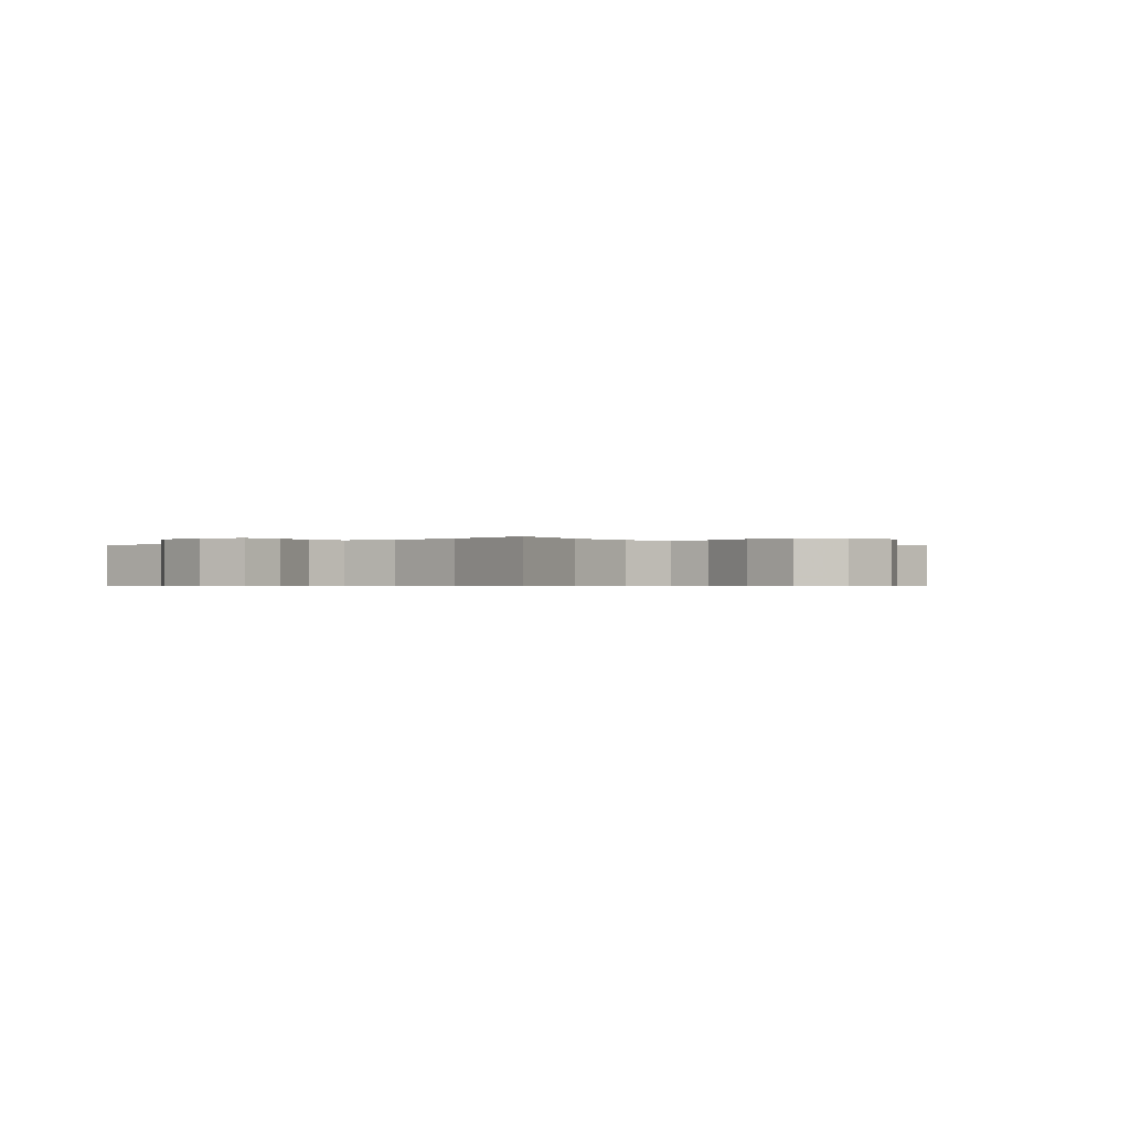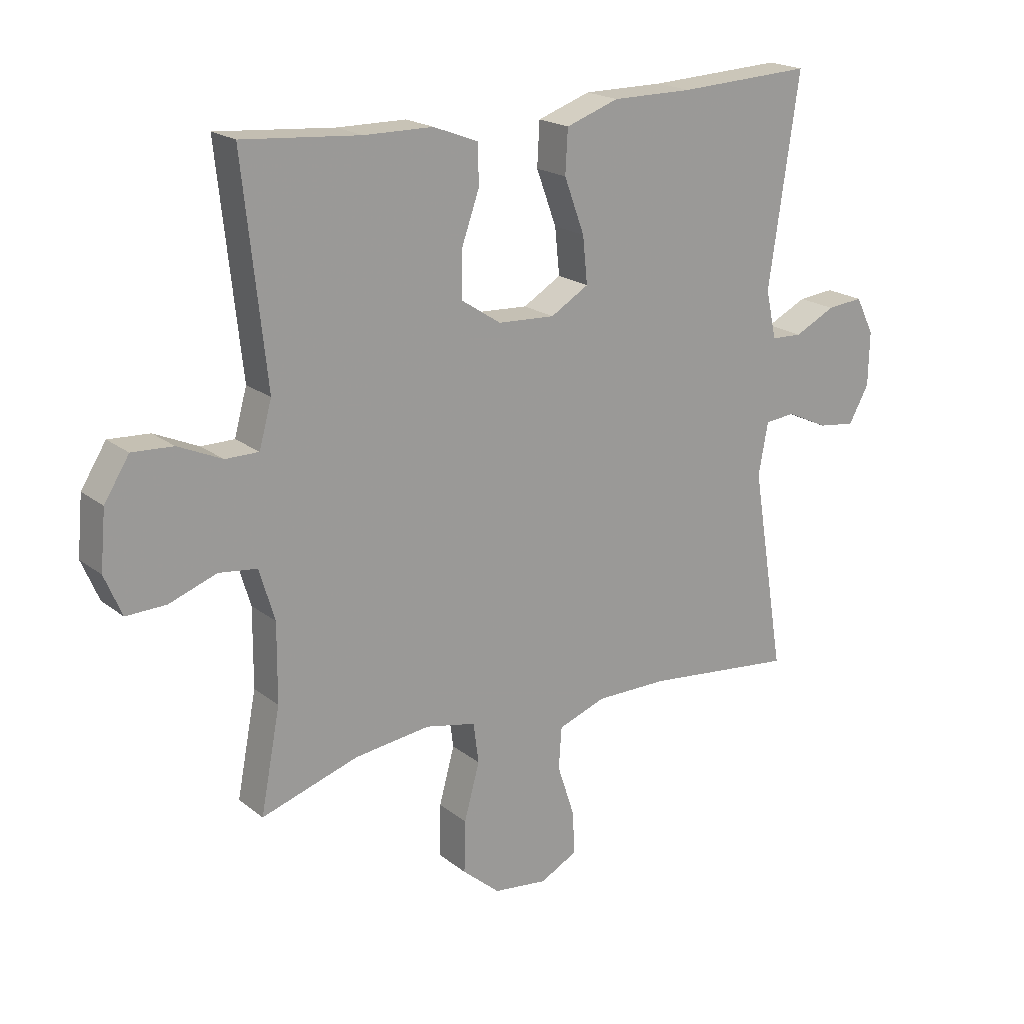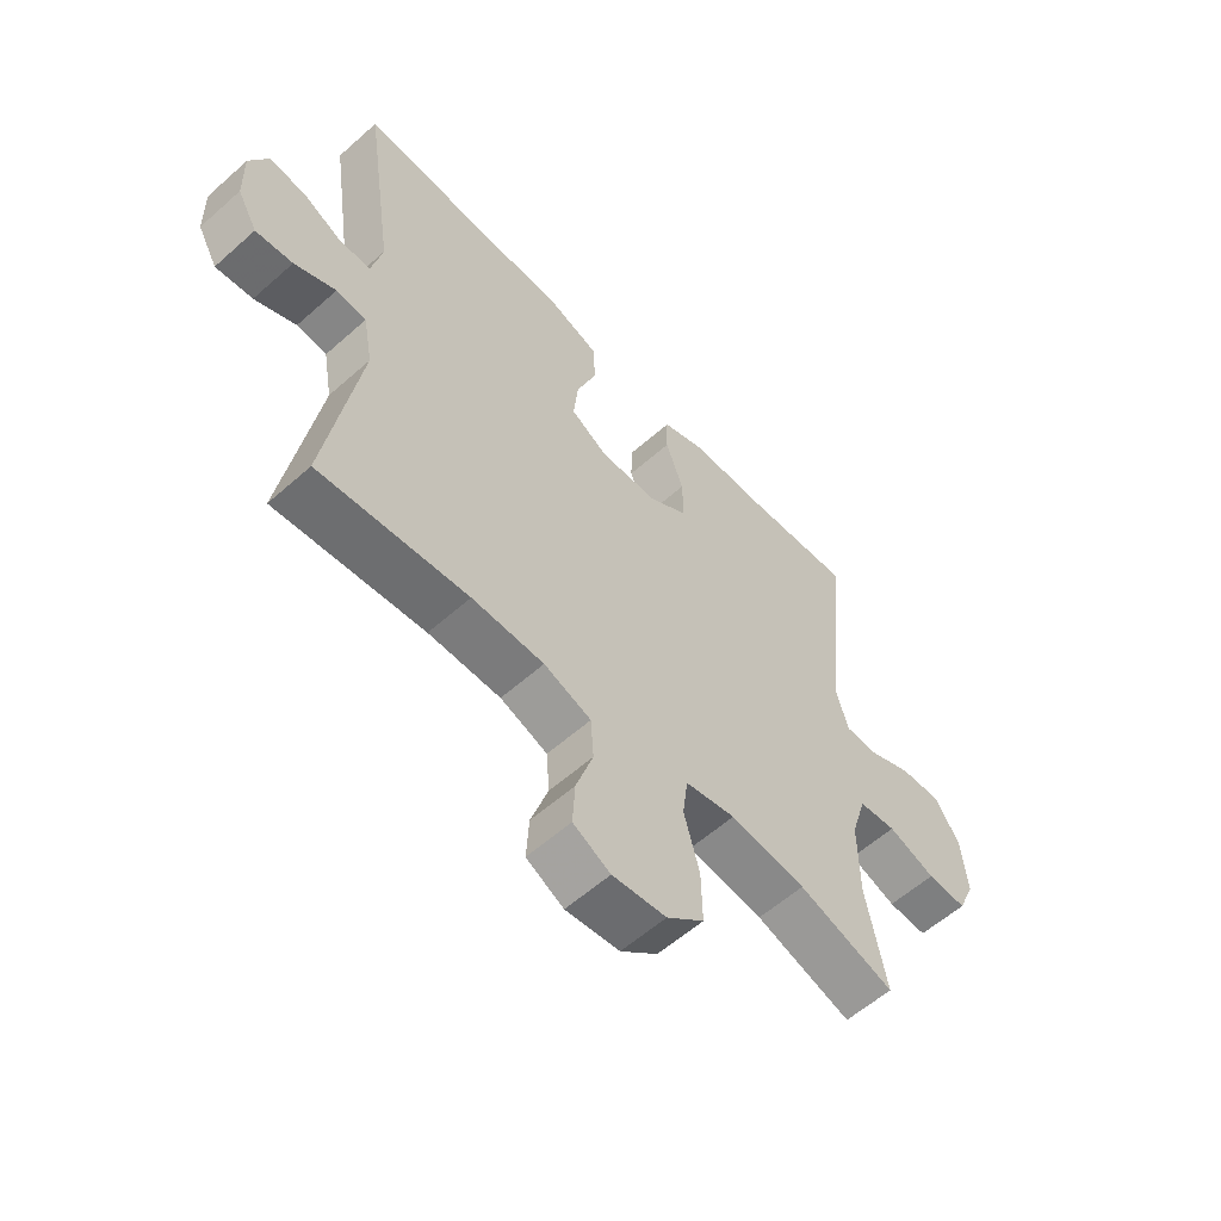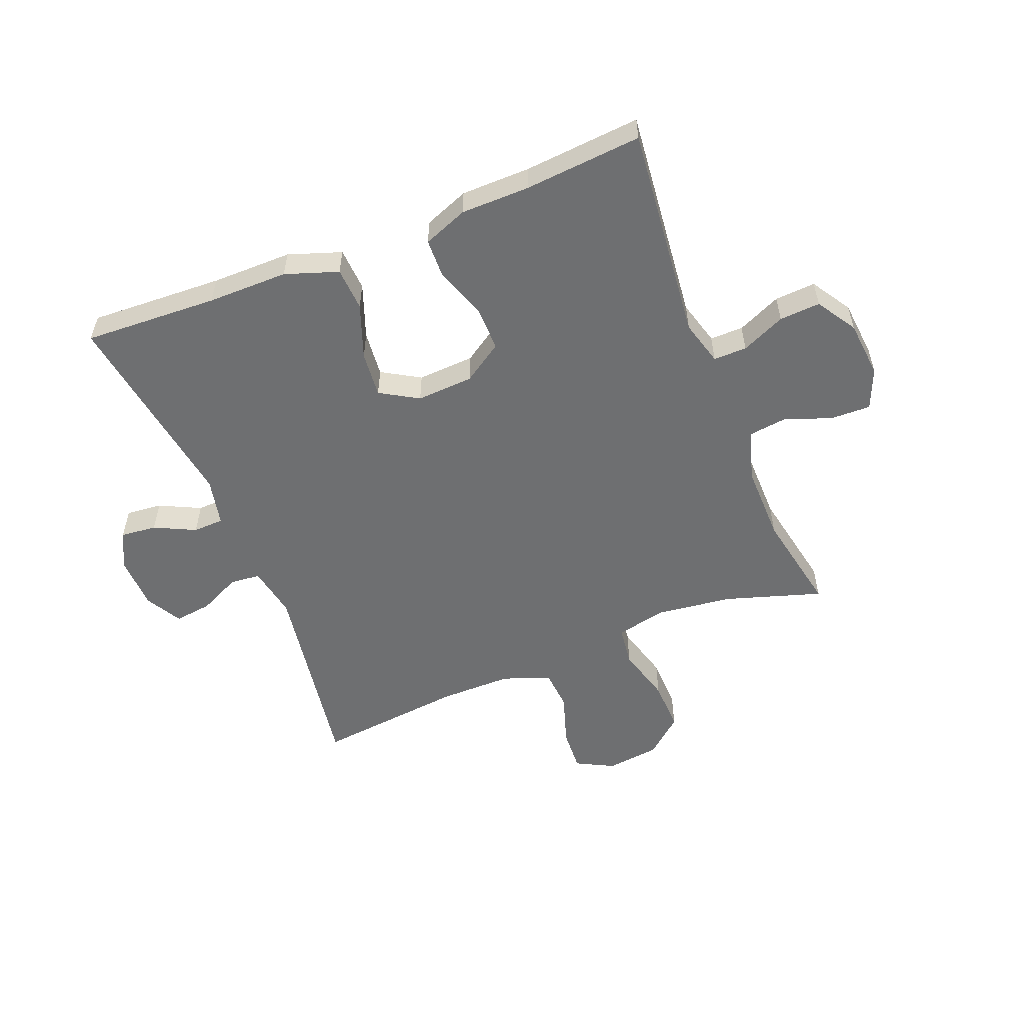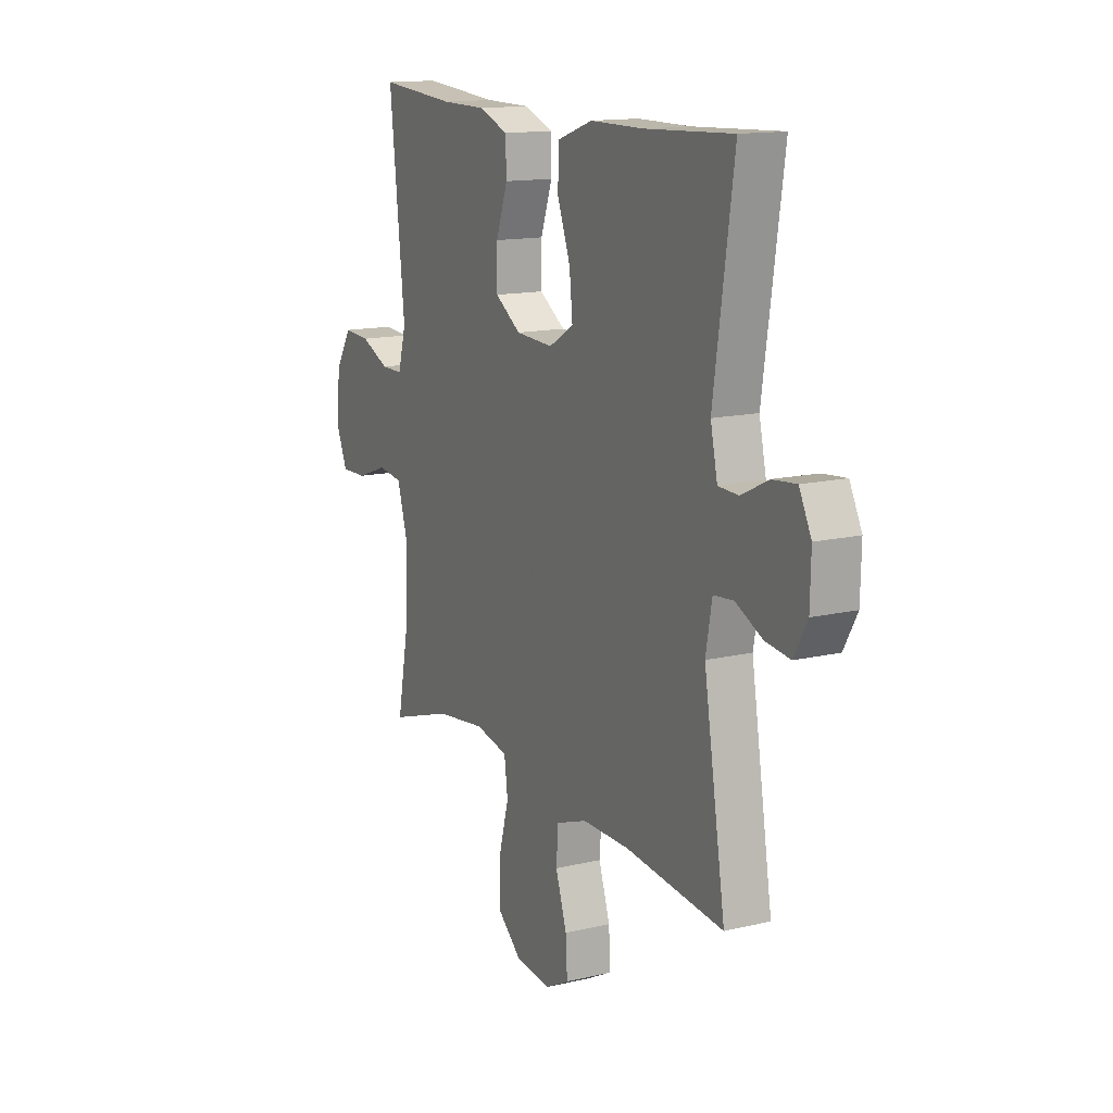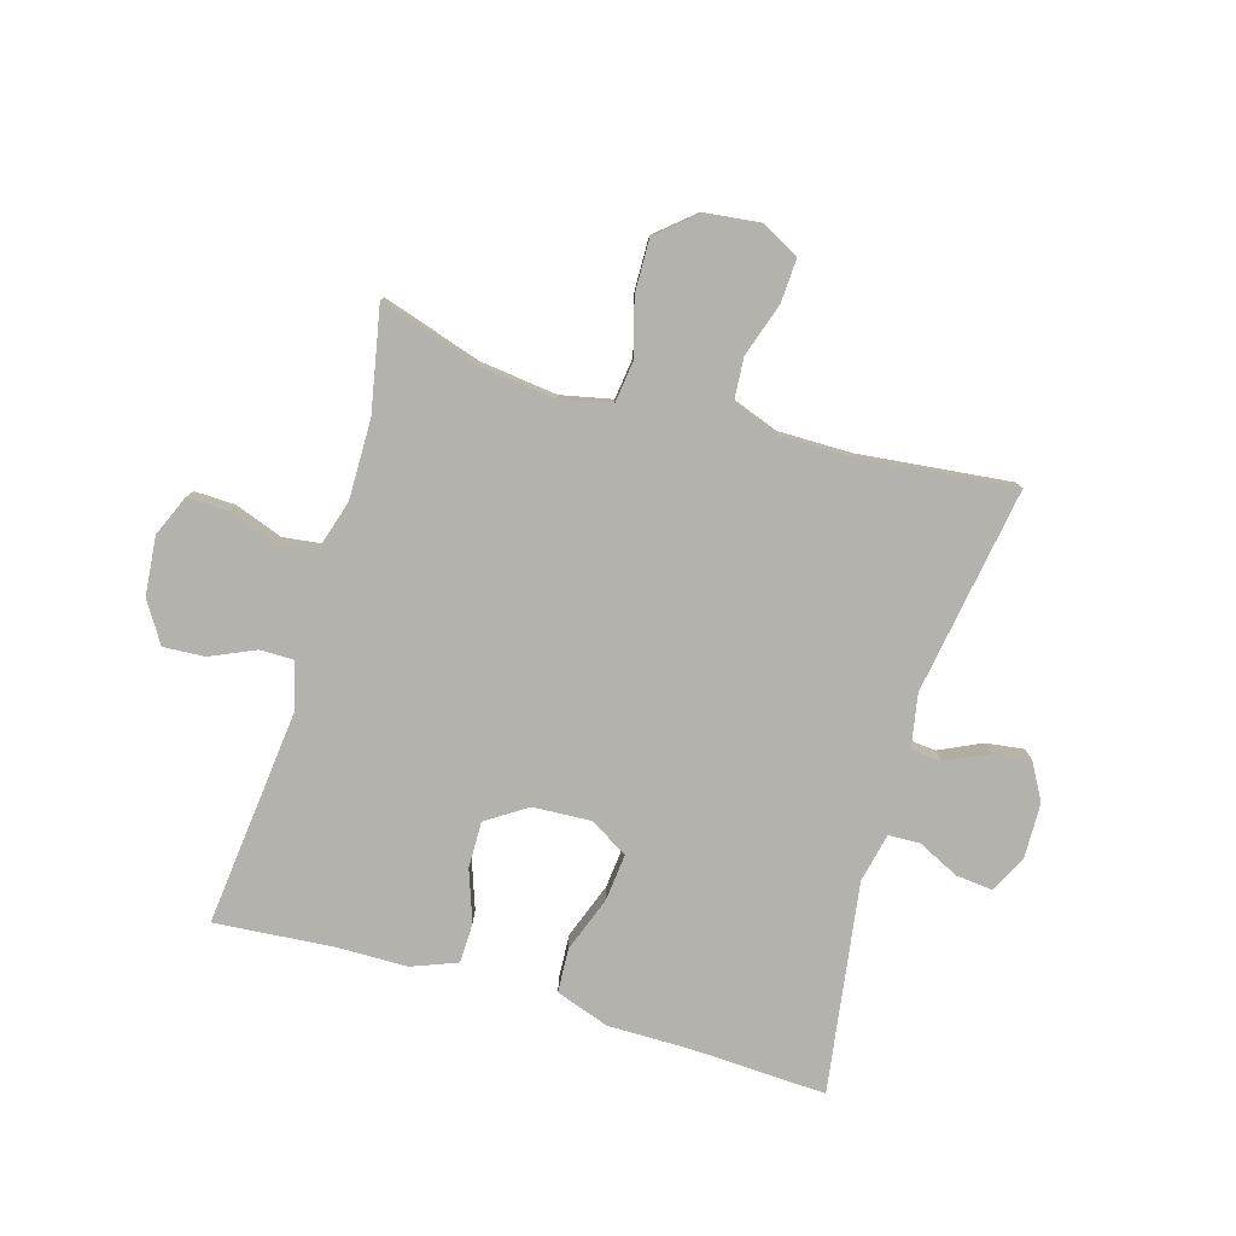
<metadata>
{"format":"obj","ext":"obj","renderer":"f3d","projection":"perspective","resolution":1024,"background":"white","views":[{"elev":-0.5,"azim":133.4,"up":"+Y"},{"elev":19.7,"azim":144.5,"up":"+Z"},{"elev":-58.5,"azim":-47.5,"up":"+Z"},{"elev":-54.6,"azim":21.9,"up":"+Y"},{"elev":14.2,"azim":-117.5,"up":"+Z"},{"elev":-79.4,"azim":163.7,"up":"+Y"}]}
</metadata>
<code>
v 0.5 0.07 0.5
v 0.461 0.07 0.137
v 0.482 0.07 0.061
v 0.538 0.07 0.061
v 0.612 0.07 0.094
v 0.681 0.07 0.098
v 0.723 0.07 0.031
v 0.732 0.07 -0.066
v 0.703 0.07 -0.134
v 0.636 0.07 -0.132
v 0.556 0.07 -0.103
v 0.492 0.07 -0.111
v 0.466 0.07 -0.197
v 0.467 0.07 -0.328
v 0.5 0.07 -0.5
v 0.337 0.07 -0.448
v 0.209 0.07 -0.432
v 0.124 0.07 -0.45
v 0.115 0.07 -0.518
v 0.141 0.07 -0.613
v 0.143 0.07 -0.701
v 0.08 0.07 -0.755
v -0.011 0.07 -0.766
v -0.074 0.07 -0.733
v -0.07 0.07 -0.66
v -0.041 0.07 -0.572
v -0.046 0.07 -0.502
v -0.126 0.07 -0.473
v -0.248 0.07 -0.473
v -0.5 0.07 -0.5
v -0.444 0.07 -0.157
v -0.46 0.07 -0.069
v -0.511 0.07 -0.064
v -0.581 0.07 -0.097
v -0.644 0.07 -0.105
v -0.678 0.07 -0.044
v -0.68 0.07 0.047
v -0.649 0.07 0.109
v -0.588 0.07 0.103
v -0.519 0.07 0.069
v -0.467 0.07 0.071
v -0.449 0.07 0.152
v -0.5 0.07 0.5
v -0.274 0.07 0.489
v -0.138 0.07 0.489
v -0.049 0.07 0.458
v -0.045 0.07 0.385
v -0.079 0.07 0.293
v -0.087 0.07 0.215
v -0.023 0.07 0.177
v 0.073 0.07 0.182
v 0.14 0.07 0.226
v 0.139 0.07 0.303
v 0.109 0.07 0.388
v 0.111 0.07 0.454
v 0.186 0.07 0.483
v 0.302 0.07 0.484
v 0.5 0 0.5
v 0.461 0 0.137
v 0.482 0 0.061
v 0.538 0 0.061
v 0.612 0 0.094
v 0.681 0 0.098
v 0.723 0 0.031
v 0.732 0 -0.066
v 0.703 0 -0.134
v 0.636 0 -0.132
v 0.556 0 -0.103
v 0.492 0 -0.111
v 0.466 0 -0.197
v 0.467 0 -0.328
v 0.5 0 -0.5
v 0.337 0 -0.448
v 0.209 0 -0.432
v 0.124 0 -0.45
v 0.115 0 -0.518
v 0.141 0 -0.613
v 0.143 0 -0.701
v 0.08 0 -0.755
v -0.011 0 -0.766
v -0.074 0 -0.733
v -0.07 0 -0.66
v -0.041 0 -0.572
v -0.046 0 -0.502
v -0.126 0 -0.473
v -0.248 0 -0.473
v -0.5 0 -0.5
v -0.444 0 -0.157
v -0.46 0 -0.069
v -0.511 0 -0.064
v -0.581 0 -0.097
v -0.644 0 -0.105
v -0.678 0 -0.044
v -0.68 0 0.047
v -0.649 0 0.109
v -0.588 0 0.103
v -0.519 0 0.069
v -0.467 0 0.071
v -0.449 0 0.152
v -0.5 0 0.5
v -0.274 0 0.489
v -0.138 0 0.489
v -0.049 0 0.458
v -0.045 0 0.385
v -0.079 0 0.293
v -0.087 0 0.215
v -0.023 0 0.177
v 0.073 0 0.182
v 0.14 0 0.226
v 0.139 0 0.303
v 0.109 0 0.388
v 0.111 0 0.454
v 0.186 0 0.483
v 0.302 0 0.484
f 55 56 57
f 54 55 57
f 53 54 57
f 57 1 2
f 53 57 2
f 52 53 2
f 51 52 2 3
f 50 51 3
f 46 47 48
f 45 46 48
f 44 45 48
f 44 48 49
f 43 44 49
f 42 43 49
f 41 42 49 50
f 38 39 40
f 37 38 40
f 36 37 40
f 35 36 40
f 34 35 40
f 33 34 40
f 32 33 40 41
f 41 50 3
f 32 41 3
f 31 32 3
f 24 25 26
f 23 24 26
f 22 23 26
f 21 22 26
f 20 21 26
f 19 20 26
f 18 19 26 27
f 14 15 16
f 13 14 16 17
f 12 13 17 18
f 9 10 11
f 8 9 11
f 7 8 11
f 6 7 11
f 5 6 11
f 4 5 11
f 4 11 12
f 3 4 12
f 31 3 12
f 30 31 12
f 29 30 12
f 18 27 28
f 12 18 28 29
f 114 113 112
f 114 112 111
f 114 111 110
f 59 58 114
f 59 114 110
f 59 110 109
f 60 59 109 108
f 60 108 107
f 105 104 103
f 105 103 102
f 105 102 101
f 106 105 101
f 106 101 100
f 106 100 99
f 107 106 99 98
f 97 96 95
f 97 95 94
f 97 94 93
f 97 93 92
f 97 92 91
f 97 91 90
f 98 97 90 89
f 60 107 98
f 60 98 89
f 60 89 88
f 83 82 81
f 83 81 80
f 83 80 79
f 83 79 78
f 83 78 77
f 83 77 76
f 84 83 76 75
f 73 72 71
f 74 73 71 70
f 75 74 70 69
f 68 67 66
f 68 66 65
f 68 65 64
f 68 64 63
f 68 63 62
f 68 62 61
f 69 68 61
f 69 61 60
f 69 60 88
f 69 88 87
f 69 87 86
f 85 84 75
f 86 85 75 69
f 1 58 59 2
f 2 59 60 3
f 3 60 61 4
f 4 61 62 5
f 5 62 63 6
f 6 63 64 7
f 7 64 65 8
f 8 65 66 9
f 9 66 67 10
f 10 67 68 11
f 11 68 69 12
f 12 69 70 13
f 13 70 71 14
f 14 71 72 15
f 15 72 73 16
f 16 73 74 17
f 17 74 75 18
f 18 75 76 19
f 19 76 77 20
f 20 77 78 21
f 21 78 79 22
f 22 79 80 23
f 23 80 81 24
f 24 81 82 25
f 25 82 83 26
f 26 83 84 27
f 27 84 85 28
f 28 85 86 29
f 29 86 87 30
f 30 87 88 31
f 31 88 89 32
f 32 89 90 33
f 33 90 91 34
f 34 91 92 35
f 35 92 93 36
f 36 93 94 37
f 37 94 95 38
f 38 95 96 39
f 39 96 97 40
f 40 97 98 41
f 41 98 99 42
f 42 99 100 43
f 43 100 101 44
f 44 101 102 45
f 45 102 103 46
f 46 103 104 47
f 47 104 105 48
f 48 105 106 49
f 49 106 107 50
f 50 107 108 51
f 51 108 109 52
f 52 109 110 53
f 53 110 111 54
f 54 111 112 55
f 55 112 113 56
f 56 113 114 57
f 57 114 58 1

</code>
